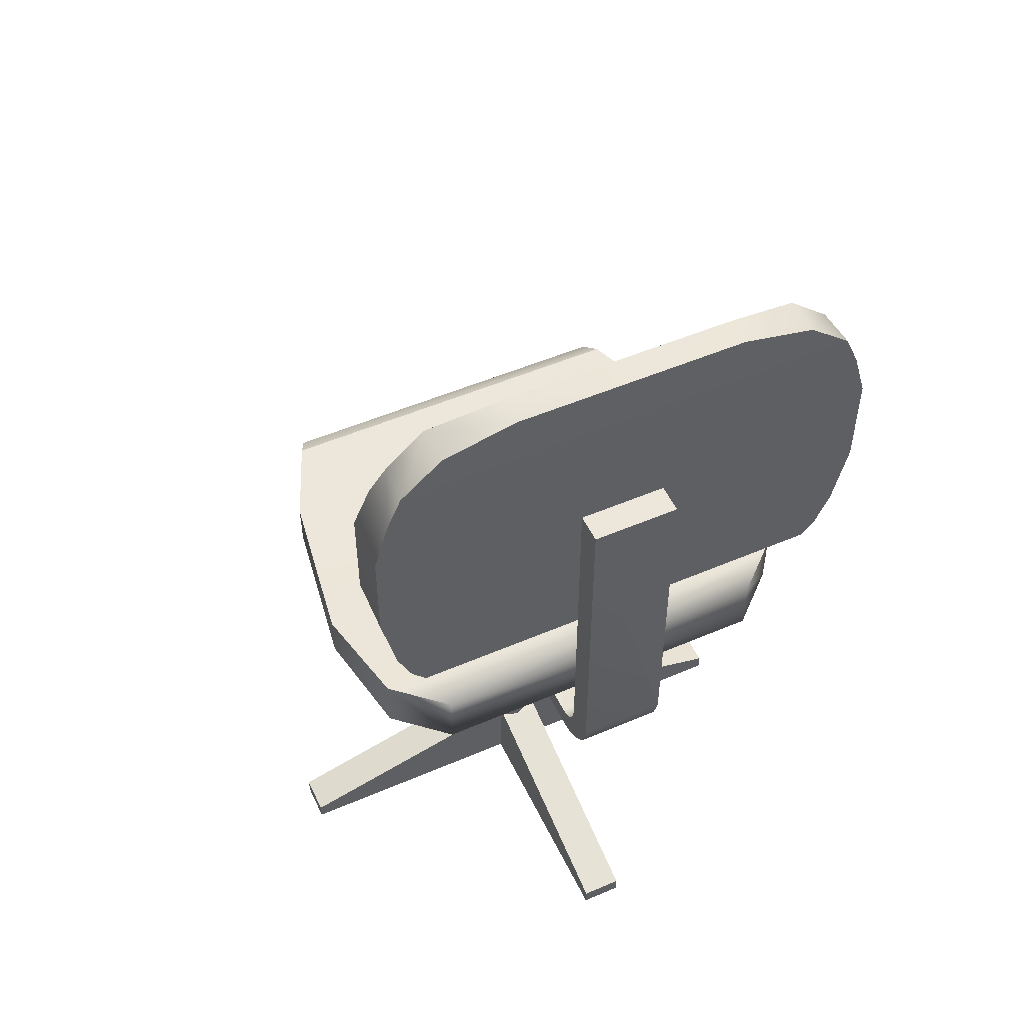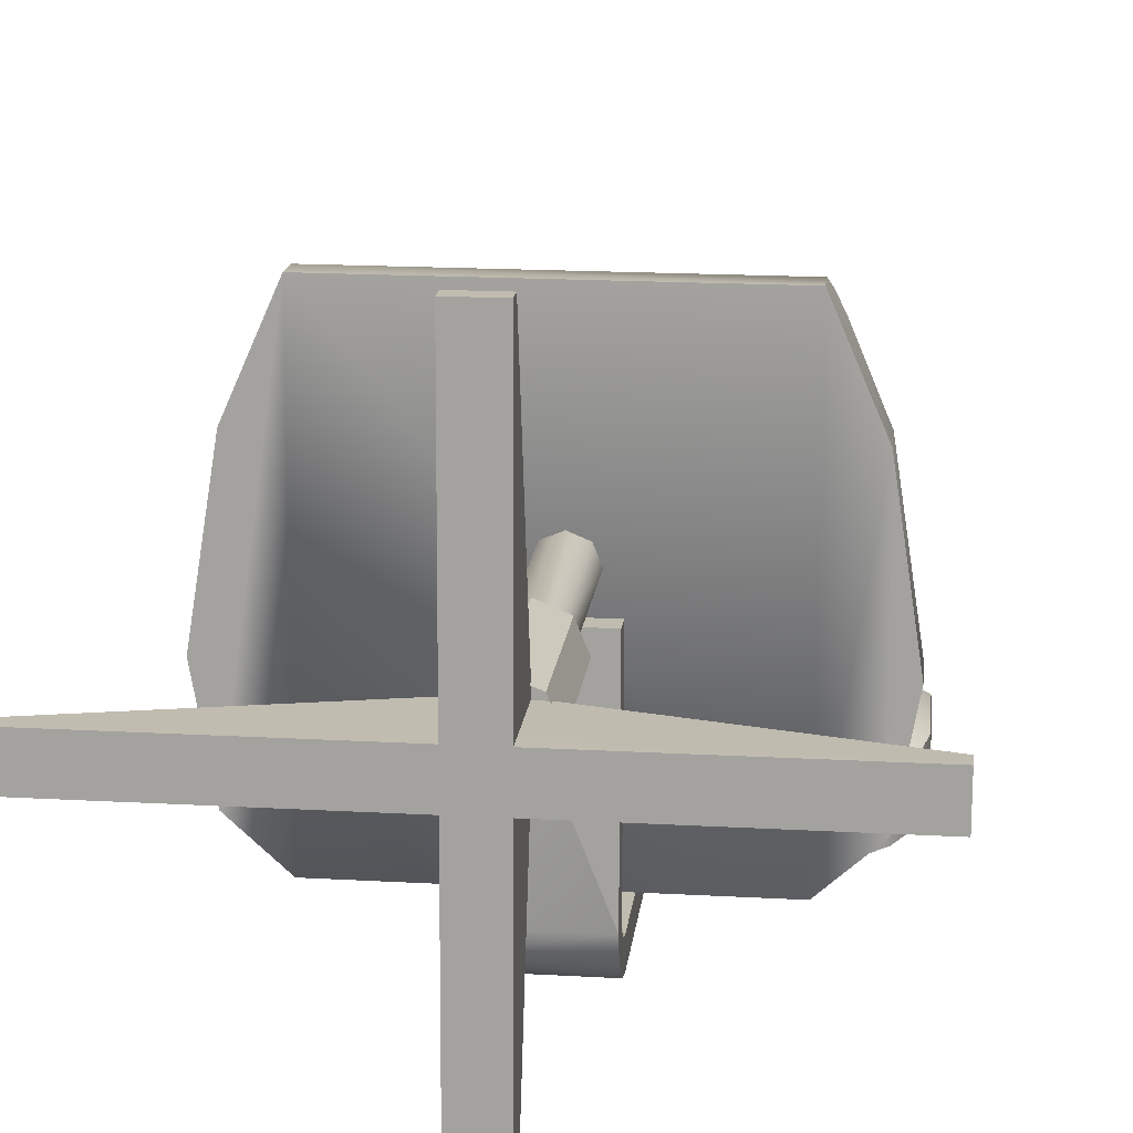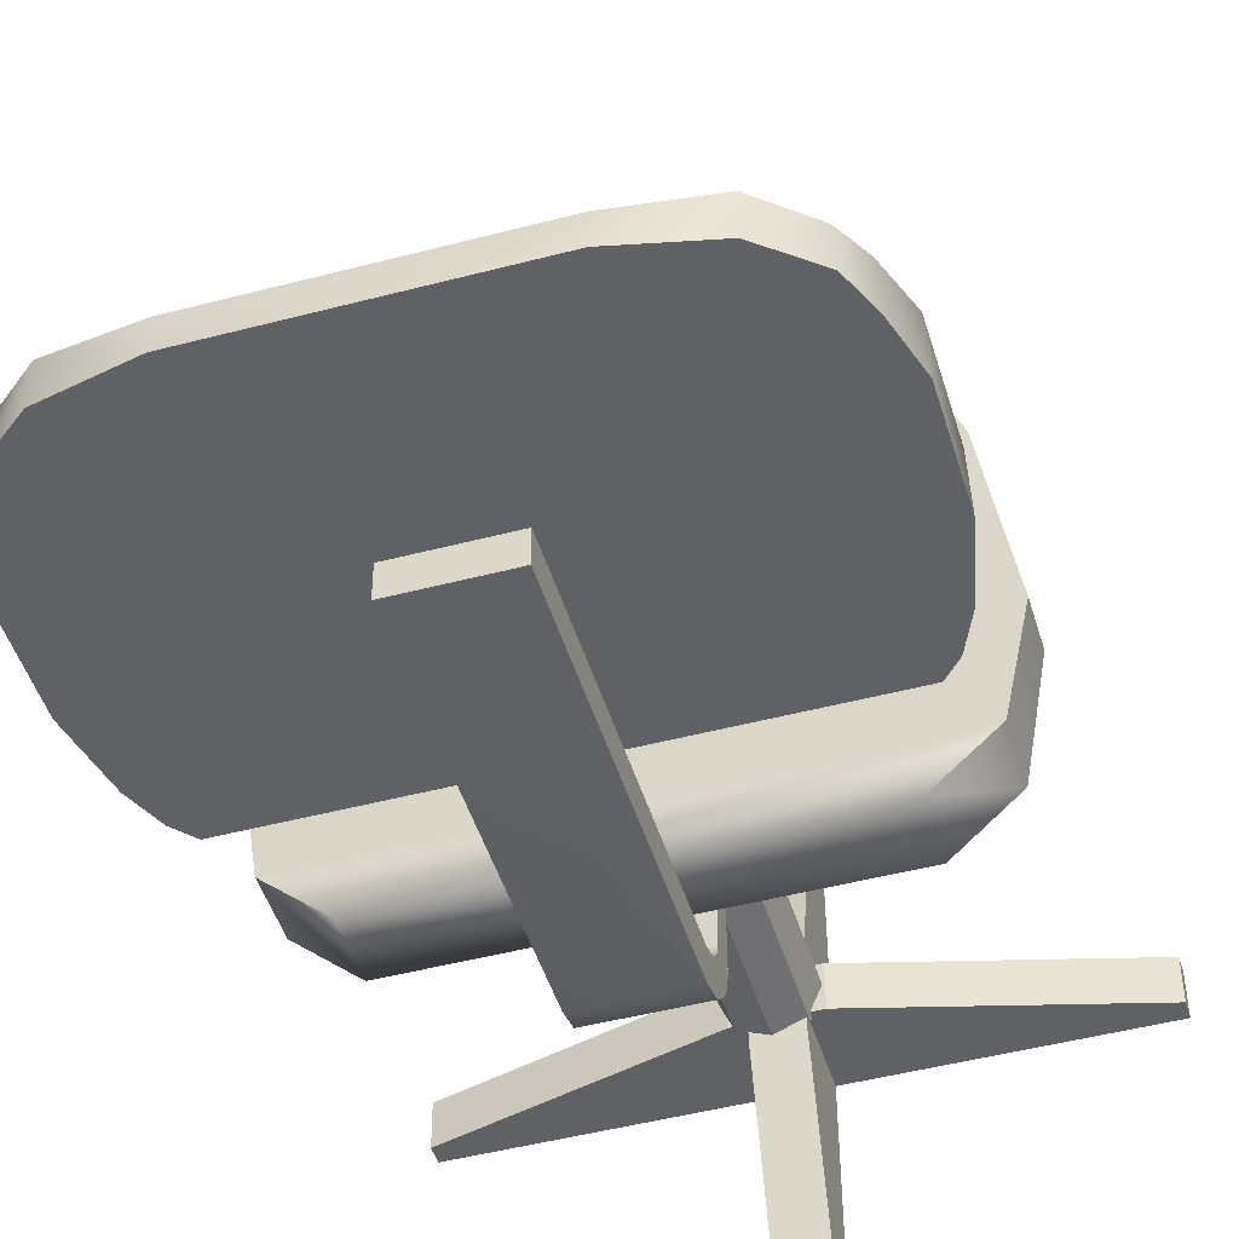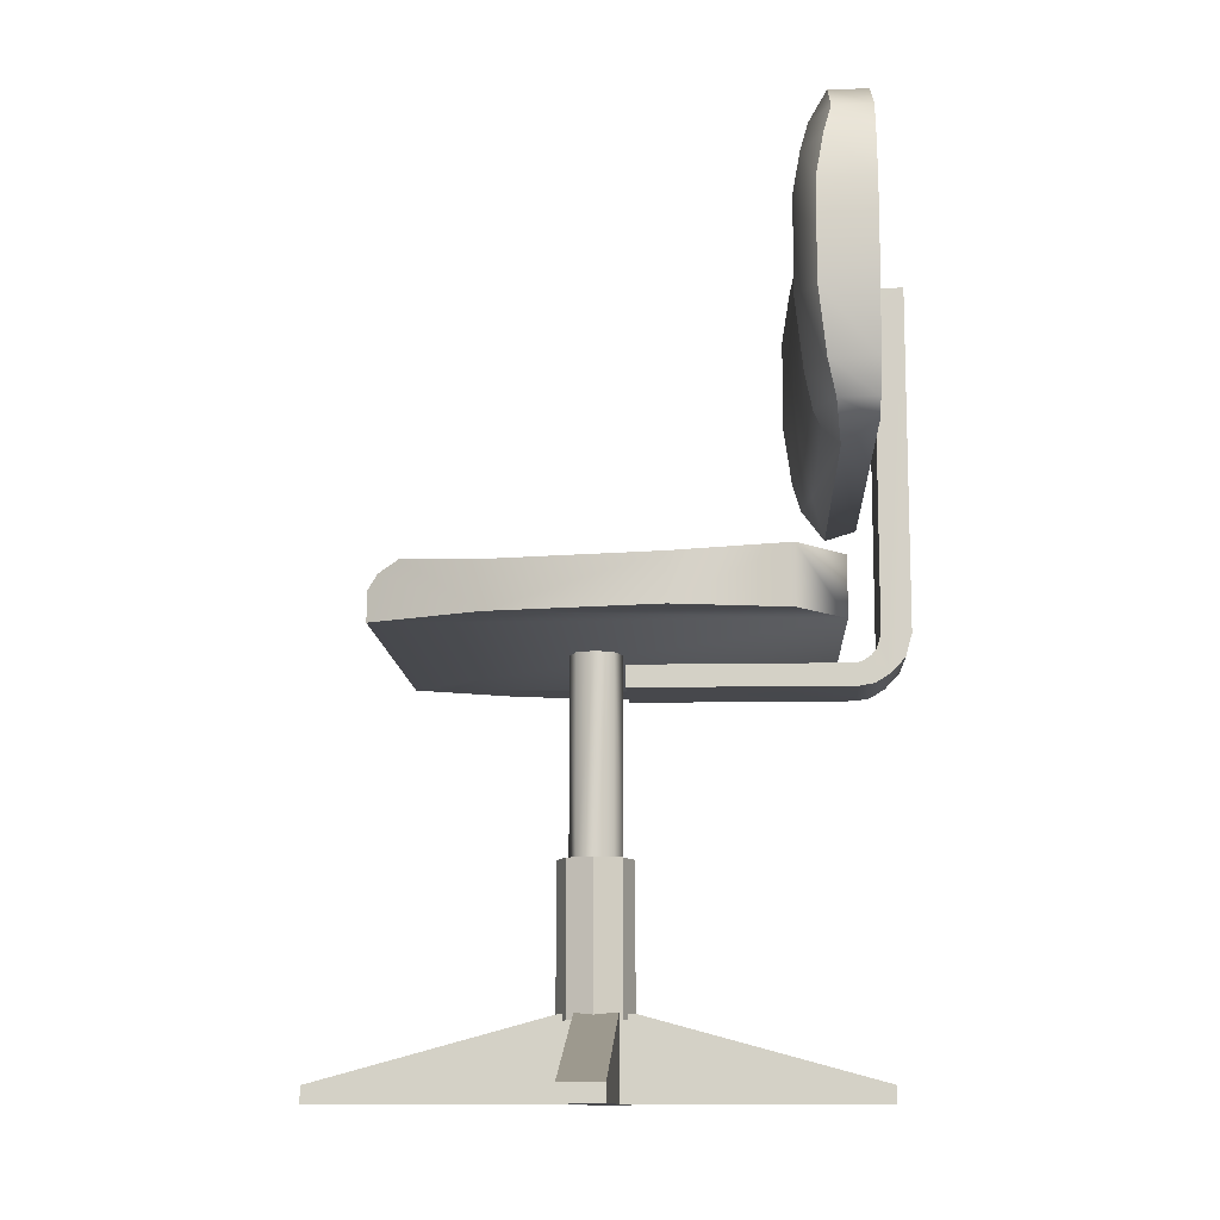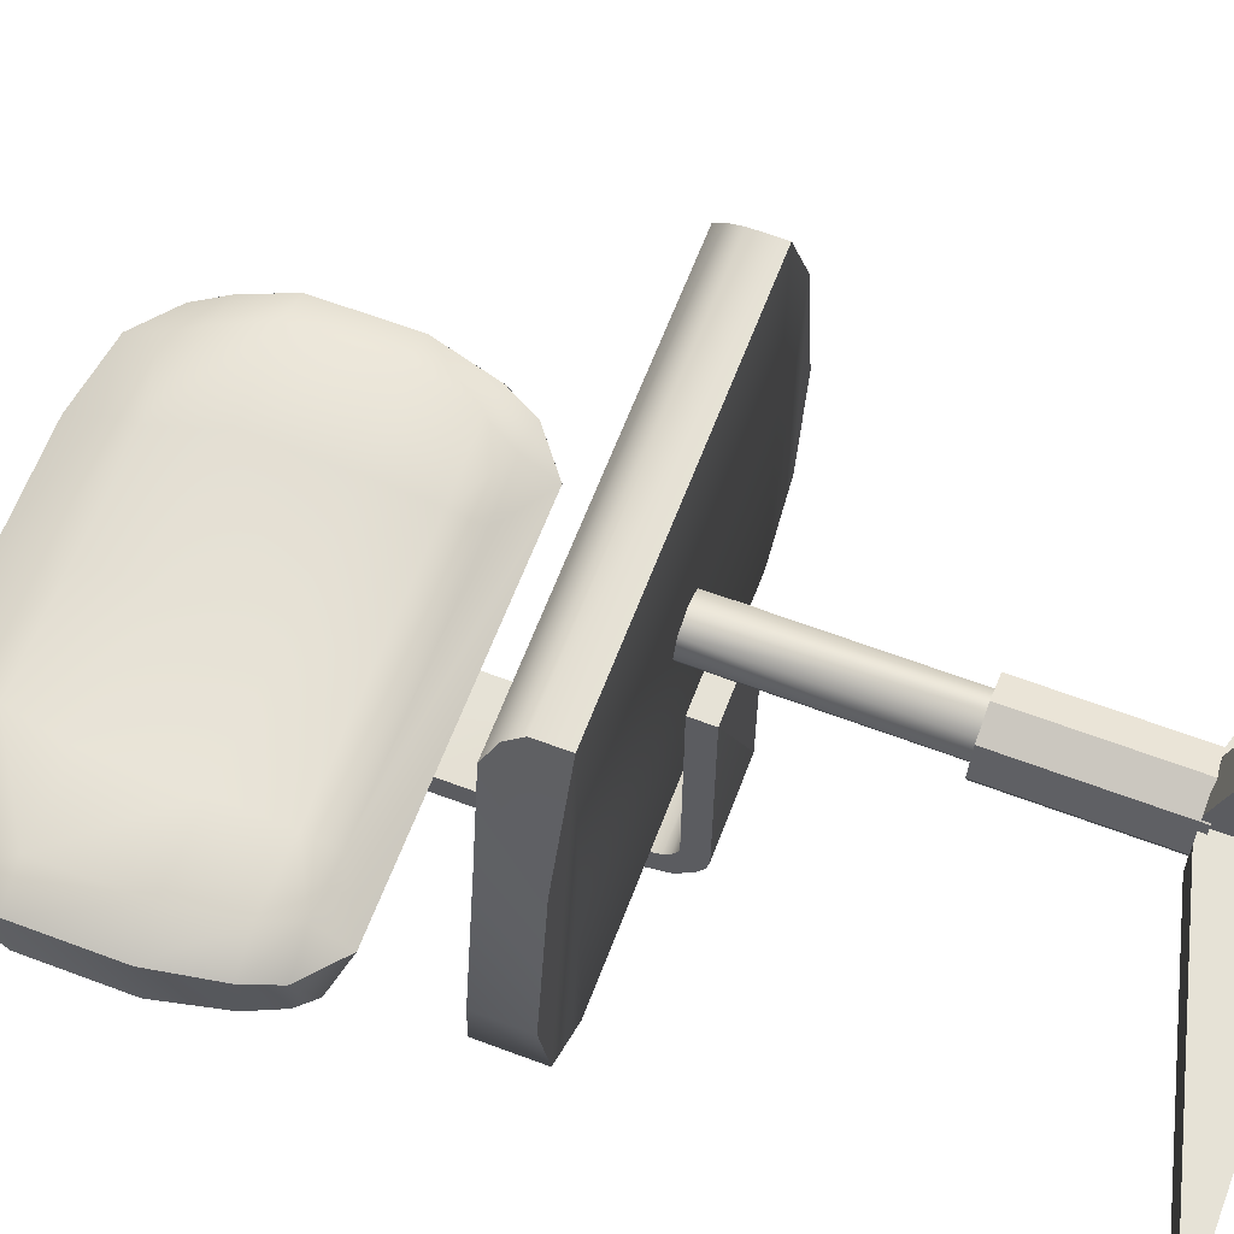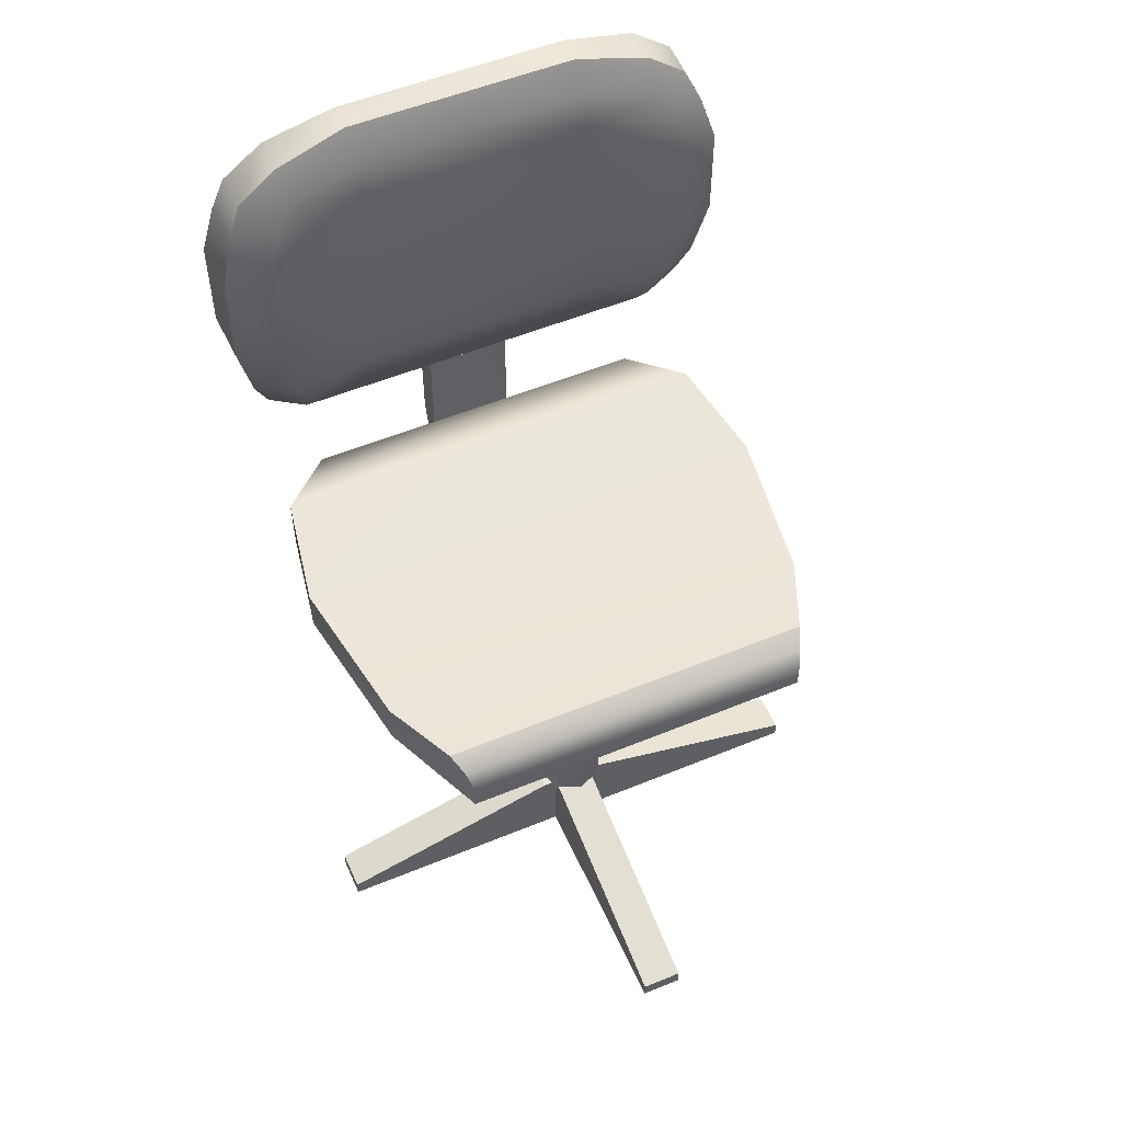
<metadata>
{"format":"obj","ext":"obj","renderer":"f3d","projection":"perspective","resolution":1024,"background":"white","views":[{"elev":51.3,"azim":155.2,"up":"+Y"},{"elev":16.3,"azim":6.2,"up":"+Z"},{"elev":-47.0,"azim":-163.5,"up":"+Z"},{"elev":-11.6,"azim":92.9,"up":"+Y"},{"elev":63.8,"azim":-69.2,"up":"+Z"},{"elev":53.6,"azim":-23.5,"up":"+Y"}]}
</metadata>
<code>
g export.009_export.009
v -0.2232 0.5835 -0.1904
v -0.2358 0.5996 -0.1514
v -0.1961 0.5673 -0.1565
v -0.2378 0.5996 -0.1904
v 0.2087 0.5835 -0.192
v 0.1819 0.5673 -0.1578
v 0.2233 0.5996 -0.192
v 0.2378 0.6319 -0.1921
v 0.2362 0.6319 -0.145
v 0.2216 0.5996 -0.1531
v 0.1819 0.5996 -0.1334
v 0.1965 0.6319 -0.1254
v 0.2361 0.6319 -0.145
v 0.1818 0.5673 -0.1578
v 0.1238 0.5996 -0.143
v -0.1379 0.5996 -0.1421
v -0.1379 0.6319 -0.1339
v -0.196 0.5996 -0.1321
v -0.007117 0.5996 -0.1425
v -0.007117 0.6319 -0.1344
v 0.1238 0.6964 -0.1267
v 0.1238 0.6319 -0.1348
v -0.007016 0.6964 -0.1262
v -0.1379 0.6964 -0.1258
v -0.225 0.6964 -0.1157
v -0.225 0.7932 -0.1157
v -0.2105 0.6319 -0.1239
v -0.1379 0.7932 -0.1258
v -0.1233 0.8578 -0.134
v -0.007016 0.7932 -0.1262
v 0.1238 0.7932 -0.1267
v 0.1092 0.8578 -0.1348
v -0.007117 0.8578 -0.1344
v -0.1234 0.8901 -0.1421
v -0.007117 0.8901 -0.1425
v 0.1092 0.8901 -0.1429
v -0.007117 0.9223 -0.1608
v -0.1234 0.9223 -0.1604
v -0.007217 0.9223 -0.1899
v -0.1235 0.9223 -0.1895
v -0.1961 0.9062 -0.1504
v -0.1962 0.9062 -0.1892
v -0.2358 0.8739 -0.1514
v -0.196 0.8739 -0.1321
v -0.2105 0.8416 -0.1239
v -0.2503 0.8416 -0.1433
v -0.2648 0.7932 -0.1351
v -0.2668 0.7932 -0.1903
v -0.2523 0.8416 -0.1903
v 0.2378 0.8416 -0.1921
v -0.2378 0.8739 -0.1904
v 0.2233 0.8739 -0.192
v 0.1817 0.9062 -0.1906
v 0.109 0.9223 -0.1903
v 0.1819 0.9062 -0.1517
v 0.2216 0.8739 -0.1531
v 0.2362 0.8416 -0.145
v 0.1819 0.8739 -0.1334
v 0.2361 0.8416 -0.145
v 0.1965 0.8416 -0.1254
v 0.2507 0.7932 -0.1369
v 0.2507 0.6964 -0.1369
v 0.2523 0.7932 -0.1921
v 0.2111 0.7932 -0.1173
v 0.2111 0.6964 -0.1173
v 0.2523 0.6964 -0.1921
v -0.2668 0.6964 -0.1903
v -0.2523 0.6319 -0.1903
v -0.2648 0.6964 -0.1351
v -0.2503 0.6319 -0.1433
v 0.1092 0.9223 -0.1612
v 0.1774 0.4548 0.2569
v -0.1988 0.4658 0.2385
v 0.1858 0.4658 0.2374
v 0.173 0.44 0.2671
v -0.1901 0.4548 0.2582
v 0.173 0.411 0.2671
v 0.2193 0.411 0.1597
v 0.224 0.411 -0.1143
v 0.171 0.411 -0.1618
v 0.2193 0.4577 0.1597
v 0.2443 0.4577 -0.003095
v 0.2443 0.411 -0.003095
v 0.224 0.4689 -0.1143
v -0.2393 0.4689 -0.1127
v -0.2588 0.4577 -0.001295
v 0.171 0.4689 -0.1618
v -0.1867 0.411 -0.1605
v -0.1867 0.4689 -0.1605
v -0.2393 0.411 -0.1127
v -0.1857 0.411 0.2683
v -0.2588 0.411 -0.001295
v -0.2328 0.411 0.1613
v -0.2328 0.4577 0.1613
v -0.1857 0.44 0.2683
f 1 3 2
f 2 4 1
f 3 1 6
f 4 7 1
f 5 6 1
f 5 1 7
f 8 9 7
f 8 7 4
f 9 10 7
f 7 10 5
f 5 10 6
f 37 39 38
f 40 38 39
f 38 40 41
f 42 41 40
f 41 42 43
f 47 46 48
f 48 46 49
f 46 43 49
f 49 50 48
f 52 50 49
f 51 52 49
f 49 43 51
f 53 52 54
f 52 53 55
f 52 40 54
f 56 52 55
f 52 51 40
f 52 56 50
f 56 57 50
f 61 62 63
f 57 61 63
f 66 63 62
f 63 66 67
f 48 63 67
f 50 63 48
f 50 57 63
f 68 69 67
f 67 66 68
f 69 47 67
f 48 67 47
f 70 69 68
f 2 70 4
f 4 70 68
f 68 8 4
f 66 8 68
f 66 62 8
f 62 9 8
f 71 55 54
f 53 54 55
f 37 71 39
f 54 39 71
f 39 54 40
f 43 42 51
f 51 42 40
f 72 74 73
f 76 72 73
f 72 76 75
f 95 75 76
f 75 95 77
f 91 77 95
f 11 10 12
f 11 14 10
f 13 12 10
f 15 14 11
f 15 16 14
f 3 14 16
f 18 3 16
f 18 16 17
f 16 19 17
f 19 16 15
f 19 15 20
f 20 17 19
f 22 21 20
f 23 20 21
f 22 20 15
f 23 24 20
f 17 20 24
f 25 24 26
f 25 27 24
f 28 26 24
f 27 17 24
f 24 23 28
f 26 28 29
f 28 30 29
f 30 28 23
f 30 23 31
f 31 32 30
f 33 30 32
f 33 29 30
f 29 33 34
f 35 34 33
f 33 32 35
f 35 36 37
f 36 35 32
f 37 38 35
f 34 35 38
f 38 41 34
f 43 44 41
f 44 34 41
f 45 29 44
f 44 43 45
f 44 29 34
f 46 45 43
f 45 46 26
f 45 26 29
f 47 26 46
f 58 56 55
f 56 58 59
f 59 60 61
f 60 59 58
f 61 64 62
f 64 61 60
f 64 31 65
f 65 62 64
f 31 64 32
f 64 60 32
f 21 65 31
f 21 12 65
f 12 13 65
f 62 65 13
f 70 27 69
f 69 25 47
f 25 69 27
f 2 18 70
f 27 70 18
f 32 60 58
f 58 55 36
f 32 58 36
f 71 36 55
f 71 37 36
f 26 47 25
f 21 31 23
f 27 18 17
f 22 12 21
f 15 11 22
f 22 11 12
f 2 3 18
f 74 72 78
f 75 77 72
f 78 72 77
f 83 78 79
f 80 79 78
f 77 80 78
f 81 78 82
f 81 74 78
f 83 82 78
f 79 84 83
f 82 83 84
f 84 87 85
f 85 86 84
f 79 80 84
f 82 84 86
f 87 84 80
f 80 88 87
f 89 87 88
f 89 85 87
f 88 90 89
f 85 89 90
f 90 88 91
f 93 90 91
f 92 90 93
f 92 86 90
f 85 90 86
f 76 93 95
f 73 93 76
f 91 95 93
f 94 93 73
f 93 94 92
f 81 94 74
f 73 74 94
f 94 81 86
f 86 92 94
f 91 80 77
f 88 80 91
f 82 86 81
g export.041_export.041
v 0.0195 0.07205 0.1043
v 0.0203 0.007249 0.3432
v -0.0224 0.07205 0.1044
v 0.0203 -0.009851 0.3432
v 0.0194 -0.009851 0.09004
v 0.0194 0.07205 0.09004
v 0.2726 0.007249 0.08914
v 0.0337 0.07205 0.08994
v 0.0193 0.07205 0.04814
v 0.2725 0.007249 0.04724
v 0.0192 0.07205 0.03384
v 0.0193 -0.009851 0.04814
v 0.0335 0.07205 0.04804
v 0.0184 -0.009851 -0.2051
v -0.0226 -0.009851 0.04824
v -0.0225 -0.009851 0.09014
v 0.2725 -0.009851 0.04724
v 0.2726 -0.009851 0.08914
v -0.0224 -0.009851 0.1044
v -0.2757 -0.009851 0.09104
v -0.2757 0.007249 0.09104
v -0.0225 0.07205 0.09014
v -0.0235 -0.009851 -0.2049
v -0.0216 -0.009851 0.3433
v -0.0216 0.007249 0.3433
v -0.0226 0.07205 0.04824
v -0.0227 0.07205 0.03404
v -0.0235 0.007249 -0.2049
v 0.0184 0.007249 -0.2051
v -0.2758 -0.009851 0.04914
v -0.0367 0.07205 0.09024
v -0.0369 0.07205 0.04834
v -0.2758 0.007249 0.04914
v 0.044 0.3944 0.04084
v -0.0432 0.3944 0.04114
v 0.0432 0.3944 -0.1736
v 0.044 0.3725 0.04084
v 0.0432 0.3725 -0.1772
v -0.0432 0.3725 0.04114
v -0.044 0.3725 -0.1769
v -0.044 0.3954 -0.1789
v -0.044 0.3944 -0.1732
v -0.0441 0.375 -0.1915
v 0.0432 0.375 -0.1918
v -0.0441 0.4009 -0.1879
v -0.0441 0.4071 -0.1936
v -0.0441 0.3839 -0.206
v 0.0431 0.3839 -0.2063
v 0.0431 0.3994 -0.2209
v -0.0442 0.3994 -0.2205
v -0.0441 0.4223 -0.1979
v -0.0442 0.7611 -0.227
v -0.0441 0.7611 -0.1979
v -0.0442 0.4223 -0.227
v 0.043 0.7611 -0.2273
v 0.0431 0.7611 -0.1982
v 0.0431 0.4223 -0.1982
v 0.043 0.4223 -0.2273
v 0.0432 0.4071 -0.1939
v 0.0432 0.4009 -0.1882
v 0.0432 0.3954 -0.1792
v 0.002701 0.06405 0.1084
v -0.0236 0.06585 0.09764
v 0.002701 0.2152 0.1084
v 0.029 0.06585 0.09744
v 0.0398 0.2152 0.07104
v 0.0398 0.06585 0.07104
v 0.029 0.2152 0.09744
v 0.028 0.2152 0.07104
v 0.0207 0.2152 0.08914
v 0.0288 0.2152 0.04474
v 0.0205 0.2152 0.05314
v 0.0288 0.06585 0.04474
v 0.002502 0.06585 0.03394
v 0.002502 0.2152 0.03394
v -0.0238 0.2152 0.04494
v -0.0154 0.2152 0.05324
v -0.0238 0.06585 0.04494
v 0.002502 0.2152 0.04574
v 0.0205 0.4127 0.05314
v 0.002502 0.4127 0.04574
v 0.002701 0.2152 0.09664
v -0.0153 0.2152 0.08924
v -0.0236 0.2152 0.09764
v -0.0228 0.2152 0.07124
v -0.0153 0.4127 0.08924
v -0.0228 0.4127 0.07124
v 0.002701 0.4127 0.09664
v 0.0207 0.4127 0.08914
v 0.028 0.4127 0.07104
v -0.0154 0.4127 0.05324
v -0.0346 0.2152 0.07134
v -0.0346 0.06585 0.07134
f 96 98 97
f 97 99 96
f 96 101 98
f 100 96 99
f 101 96 100
f 101 100 102
f 103 101 102
f 101 103 104
f 104 98 101
f 104 105 107
f 108 105 104
f 106 98 104
f 104 107 106
f 108 104 103
f 105 108 102
f 103 102 108
f 109 106 107
f 109 107 110
f 111 110 107
f 107 100 111
f 112 107 105
f 100 107 112
f 112 105 113
f 112 113 100
f 102 113 105
f 113 102 100
f 111 119 114
f 111 114 110
f 114 98 111
f 115 111 116
f 110 111 115
f 117 116 111
f 117 111 98
f 111 110 118
f 111 100 99
f 111 99 119
f 119 99 120
f 119 120 114
f 120 97 98
f 98 114 120
f 97 120 99
f 110 118 109
f 110 121 118
f 122 118 121
f 123 118 122
f 118 123 109
f 123 122 124
f 124 109 123
f 106 124 122
f 124 106 109
f 121 117 122
f 122 98 106
f 117 98 122
f 110 125 121
f 128 121 125
f 117 121 126
f 127 126 121
f 127 121 128
f 116 126 128
f 128 125 116
f 127 128 126
f 126 116 117
f 115 125 110
f 115 116 125
f 129 131 130
f 129 130 132
f 129 132 131
f 133 131 132
f 134 132 130
f 132 134 133
f 135 133 134
f 134 130 135
f 135 138 133
f 136 135 137
f 138 135 136
f 137 135 130
f 139 133 138
f 138 142 139
f 140 138 136
f 141 138 140
f 142 138 141
f 143 142 144
f 143 139 142
f 145 144 142
f 145 142 147
f 146 142 141
f 142 146 147
f 149 145 147
f 148 147 146
f 147 148 150
f 147 150 149
f 151 152 150
f 151 150 148
f 143 150 152
f 144 150 143
f 153 150 144
f 153 149 150
f 144 145 153
f 149 153 145
f 151 148 152
f 152 154 143
f 152 146 154
f 146 152 148
f 154 155 139
f 143 154 139
f 154 141 155
f 141 154 146
f 155 156 139
f 156 155 136
f 140 136 155
f 140 155 141
f 156 136 131
f 156 131 133
f 139 156 133
f 137 130 131
f 137 131 136
f 157 159 158
f 157 160 159
f 163 159 160
f 163 160 161
f 162 161 160
f 159 163 165
f 164 163 166
f 165 163 164
f 161 166 163
f 170 167 166
f 164 166 167
f 161 162 166
f 168 166 162
f 168 169 166
f 170 166 169
f 171 170 173
f 171 172 170
f 174 167 170
f 172 174 170
f 169 173 170
f 167 174 175
f 174 177 167
f 176 175 174
f 174 172 176
f 172 178 174
f 178 177 174
f 178 179 177
f 180 179 178
f 178 181 180
f 180 178 172
f 178 177 181
f 182 180 181
f 183 181 177
f 177 165 183
f 184 183 165
f 184 165 185
f 185 164 175
f 164 185 165
f 180 182 172
f 186 172 182
f 186 176 172
f 179 180 171
f 180 172 171
f 179 158 159
f 179 159 177
f 179 187 158
f 187 179 171
f 188 158 187
f 187 171 188
f 173 188 171
f 177 165 167
f 177 159 165
f 167 175 164
f 164 167 165

</code>
